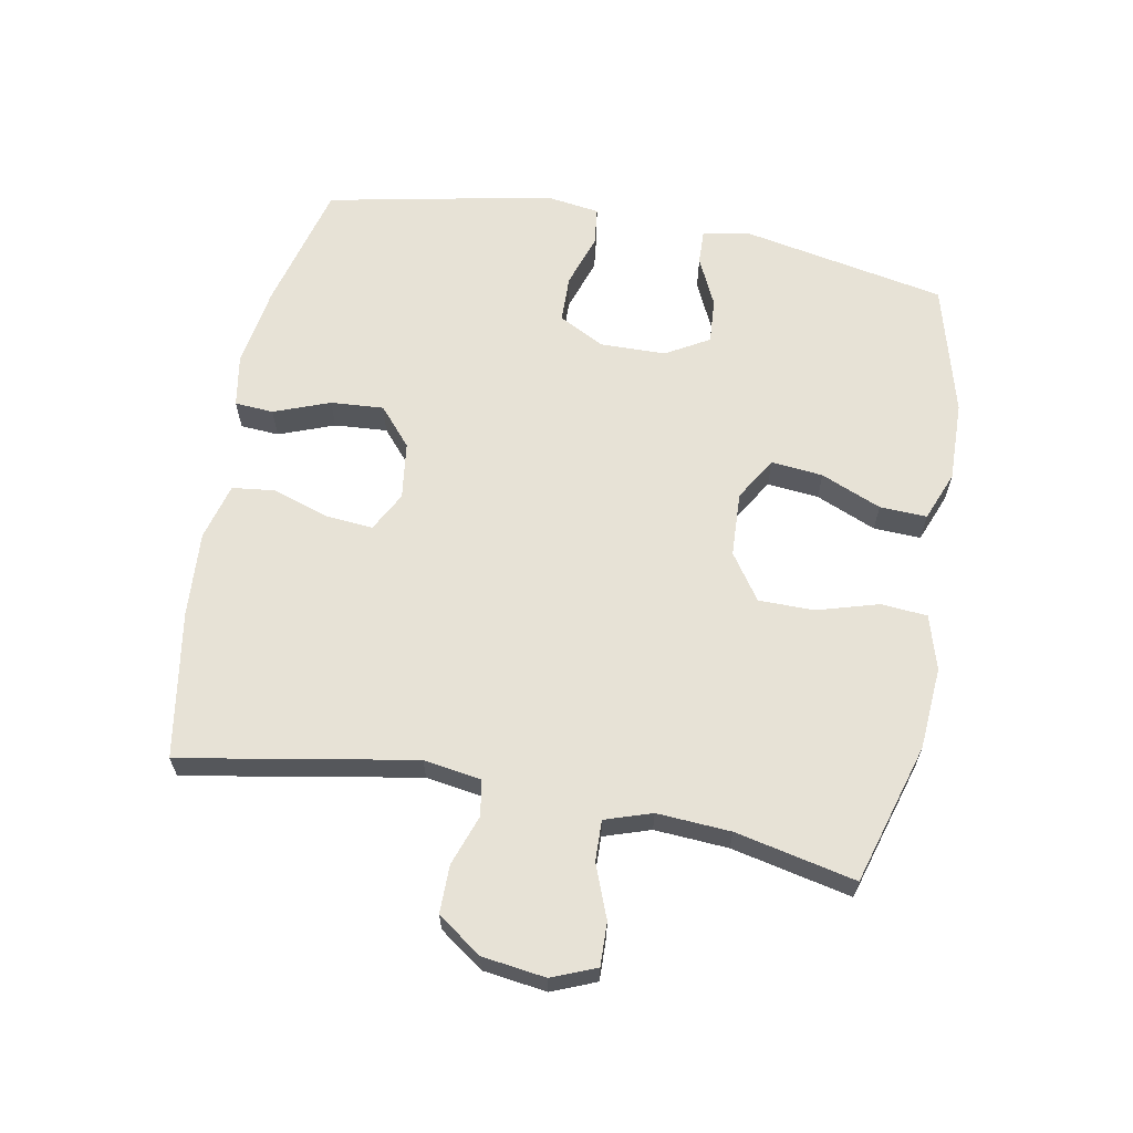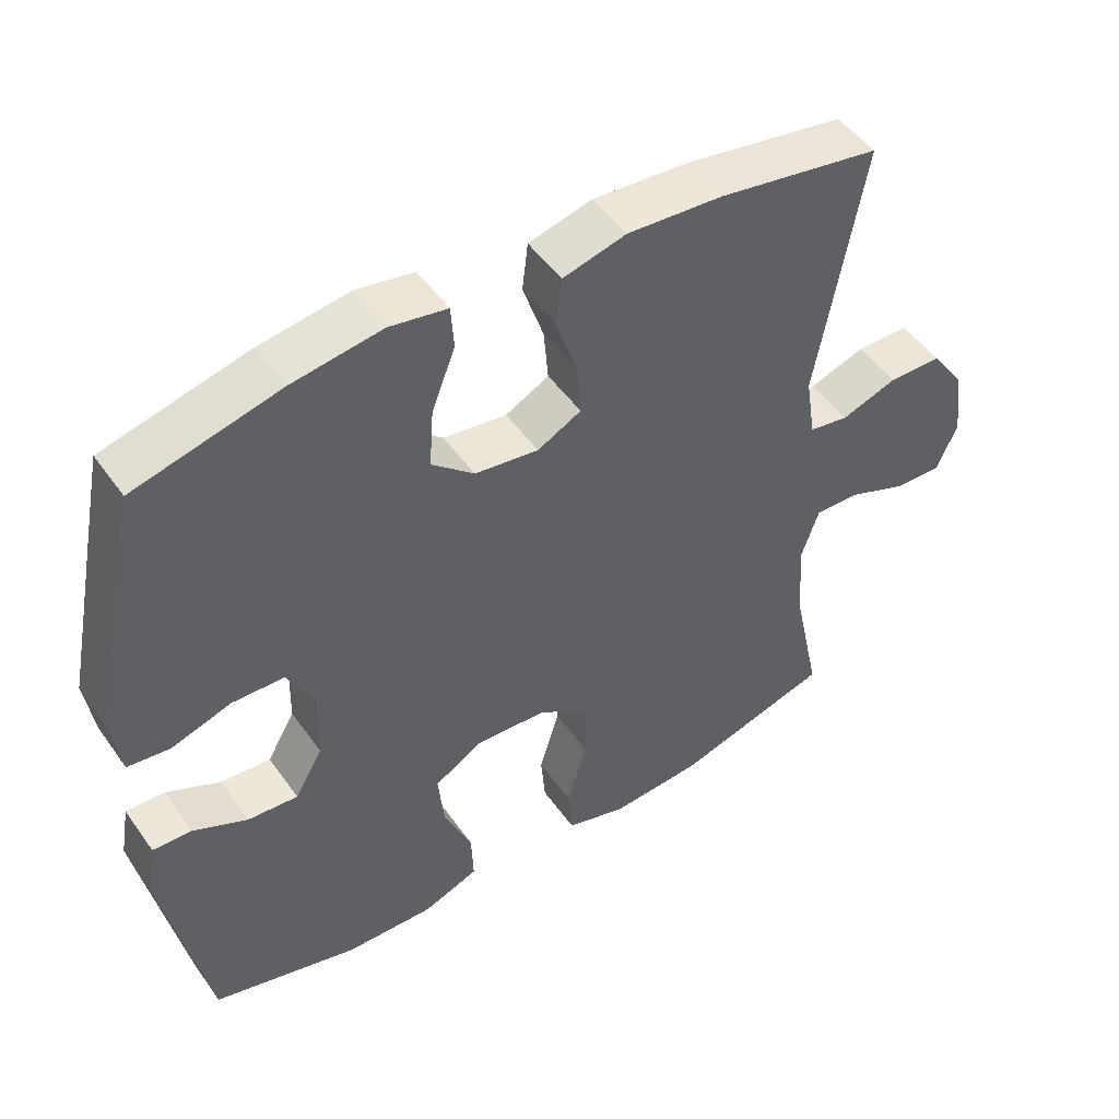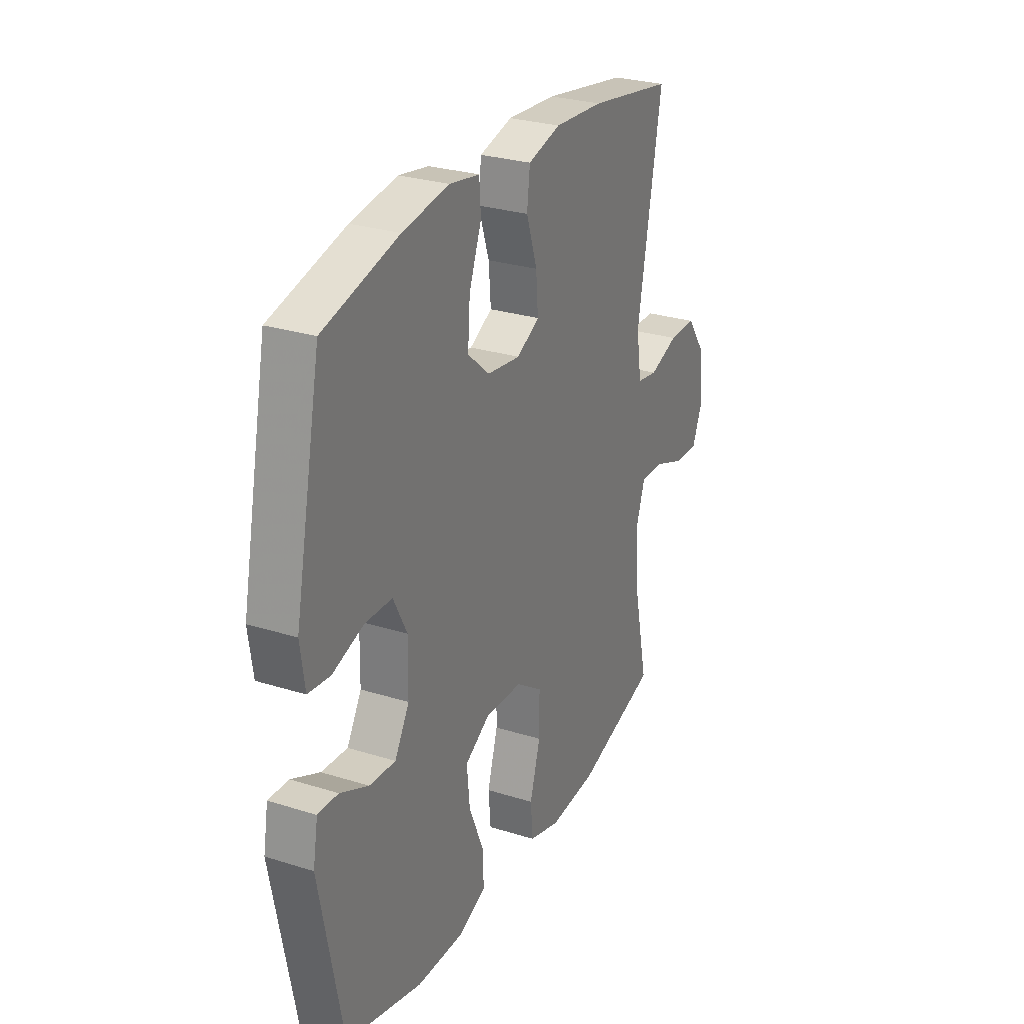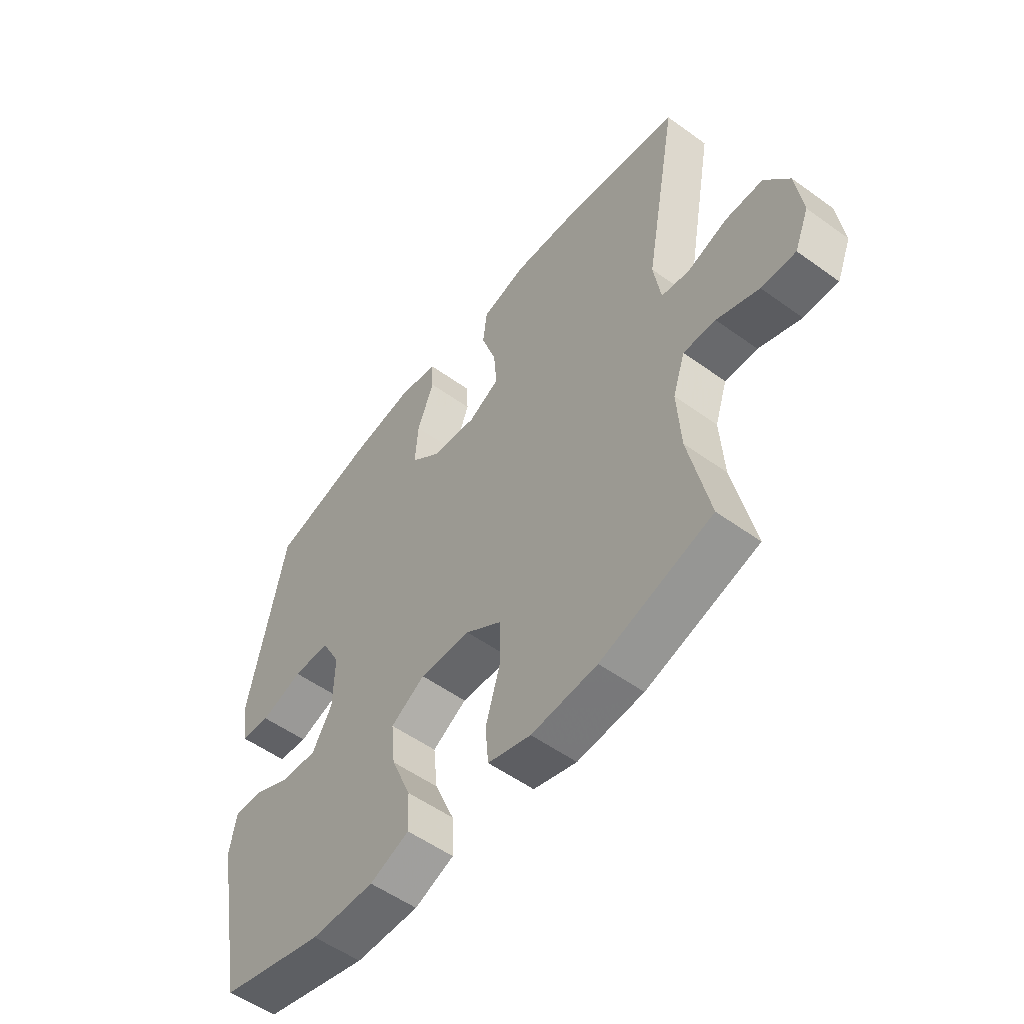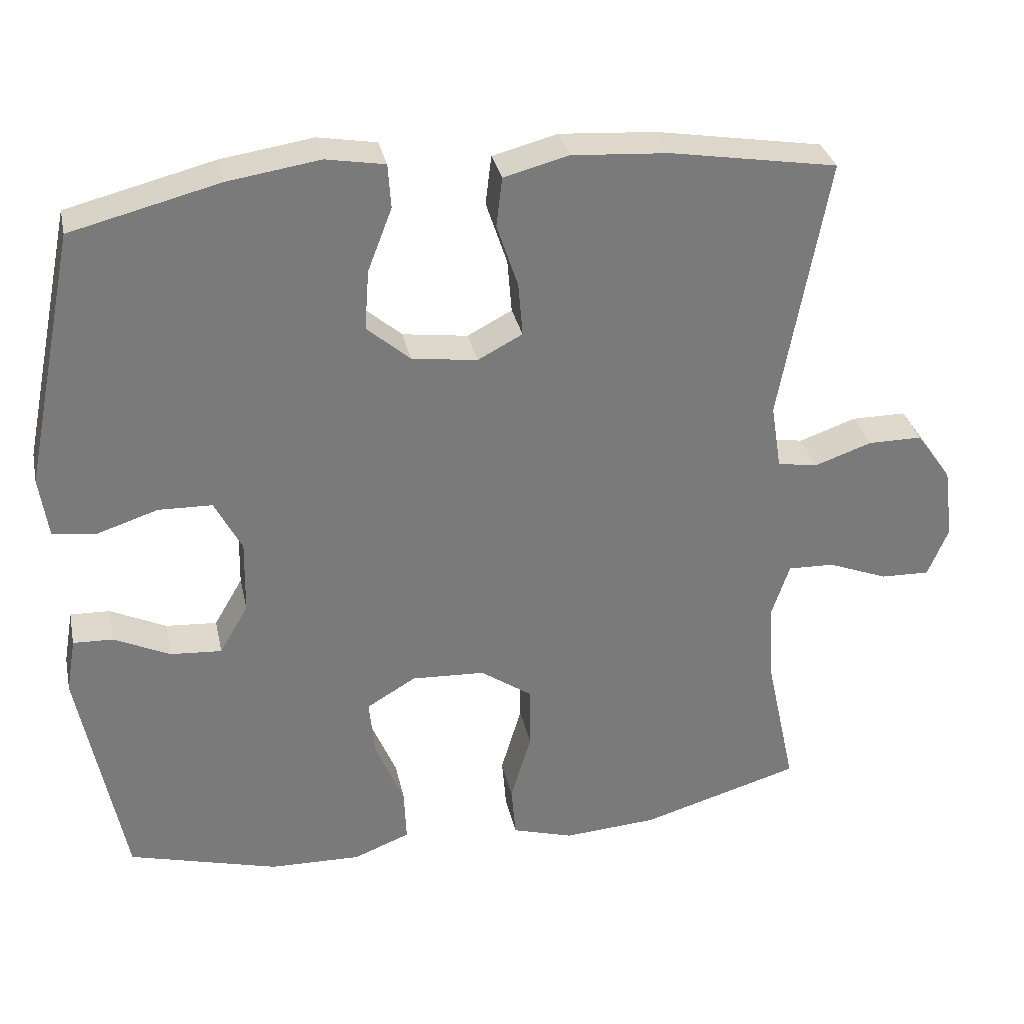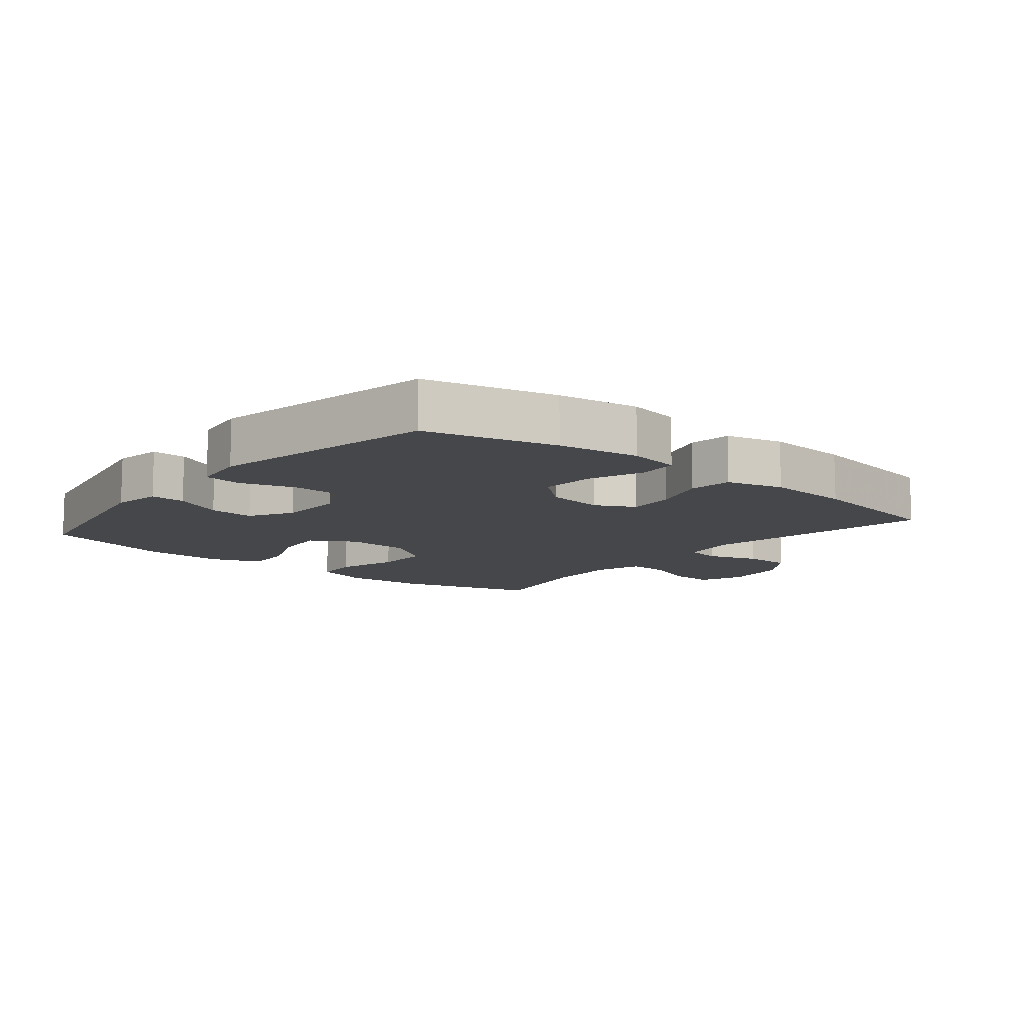
<metadata>
{"format":"obj","ext":"obj","renderer":"f3d","projection":"perspective","resolution":1024,"background":"white","views":[{"elev":63.3,"azim":100.7,"up":"+Y"},{"elev":49.0,"azim":-33.8,"up":"+Z"},{"elev":27.9,"azim":-64.5,"up":"+Z"},{"elev":-54.2,"azim":52.5,"up":"+Z"},{"elev":32.2,"azim":-11.9,"up":"+Z"},{"elev":-10.8,"azim":-39.5,"up":"+Y"}]}
</metadata>
<code>
v 0.5 0.07 0.5
v 0.435 0.07 0.14
v 0.449 0.07 0.051
v 0.504 0.07 0.042
v 0.582 0.07 0.069
v 0.656 0.07 0.069
v 0.704 0.07 0.001
v 0.717 0.07 -0.097
v 0.689 0.07 -0.165
v 0.622 0.07 -0.163
v 0.54 0.07 -0.131
v 0.477 0.07 -0.129
v 0.453 0.07 -0.201
v 0.46 0.07 -0.315
v 0.5 0.07 -0.5
v 0.283 0.07 -0.564
v 0.155 0.07 -0.573
v 0.071 0.07 -0.548
v 0.065 0.07 -0.477
v 0.093 0.07 -0.382
v 0.093 0.07 -0.296
v 0.022 0.07 -0.247
v -0.078 0.07 -0.242
v -0.145 0.07 -0.282
v -0.137 0.07 -0.362
v -0.098 0.07 -0.455
v -0.095 0.07 -0.528
v -0.172 0.07 -0.558
v -0.296 0.07 -0.555
v -0.5 0.07 -0.5
v -0.561 0.07 -0.186
v -0.548 0.07 -0.111
v -0.494 0.07 -0.113
v -0.418 0.07 -0.149
v -0.348 0.07 -0.154
v -0.309 0.07 -0.087
v -0.307 0.07 0.014
v -0.344 0.07 0.085
v -0.417 0.07 0.087
v -0.5 0.07 0.06
v -0.559 0.07 0.067
v -0.571 0.07 0.151
v -0.5 0.07 0.5
v -0.299 0.07 0.551
v -0.174 0.07 0.57
v -0.094 0.07 0.556
v -0.09 0.07 0.496
v -0.123 0.07 0.41
v -0.129 0.07 0.328
v -0.07 0.07 0.277
v 0.019 0.07 0.265
v 0.08 0.07 0.297
v 0.074 0.07 0.37
v 0.045 0.07 0.457
v 0.053 0.07 0.524
v 0.141 0.07 0.547
v 0.273 0.07 0.538
v 0.5 0 0.5
v 0.435 0 0.14
v 0.449 0 0.051
v 0.504 0 0.042
v 0.582 0 0.069
v 0.656 0 0.069
v 0.704 0 0.001
v 0.717 0 -0.097
v 0.689 0 -0.165
v 0.622 0 -0.163
v 0.54 0 -0.131
v 0.477 0 -0.129
v 0.453 0 -0.201
v 0.46 0 -0.315
v 0.5 0 -0.5
v 0.283 0 -0.564
v 0.155 0 -0.573
v 0.071 0 -0.548
v 0.065 0 -0.477
v 0.093 0 -0.382
v 0.093 0 -0.296
v 0.022 0 -0.247
v -0.078 0 -0.242
v -0.145 0 -0.282
v -0.137 0 -0.362
v -0.098 0 -0.455
v -0.095 0 -0.528
v -0.172 0 -0.558
v -0.296 0 -0.555
v -0.5 0 -0.5
v -0.561 0 -0.186
v -0.548 0 -0.111
v -0.494 0 -0.113
v -0.418 0 -0.149
v -0.348 0 -0.154
v -0.309 0 -0.087
v -0.307 0 0.014
v -0.344 0 0.085
v -0.417 0 0.087
v -0.5 0 0.06
v -0.559 0 0.067
v -0.571 0 0.151
v -0.5 0 0.5
v -0.299 0 0.551
v -0.174 0 0.57
v -0.094 0 0.556
v -0.09 0 0.496
v -0.123 0 0.41
v -0.129 0 0.328
v -0.07 0 0.277
v 0.019 0 0.265
v 0.08 0 0.297
v 0.074 0 0.37
v 0.045 0 0.457
v 0.053 0 0.524
v 0.141 0 0.547
v 0.273 0 0.538
f 56 57 1 2
f 53 54 55 56
f 52 53 56 2
f 51 52 2 3
f 50 51 3
f 45 46 47 48
f 45 48 49
f 44 45 49
f 43 44 49
f 42 43 49 50
f 39 40 41 42
f 38 39 42 50
f 31 32 33 34
f 31 34 35
f 30 31 35
f 29 30 35 36
f 25 26 27 28
f 24 25 28 29
f 17 18 19 20
f 17 20 21
f 14 15 16 17
f 13 14 17 21
f 12 13 21 22
f 8 9 10 11
f 8 11 12
f 7 8 12
f 4 5 6 7
f 3 4 7 12
f 37 38 50 3
f 24 29 36 37
f 23 24 37
f 22 23 37
f 3 12 22 37
f 59 58 114 113
f 113 112 111 110
f 59 113 110 109
f 60 59 109 108
f 60 108 107
f 105 104 103 102
f 106 105 102
f 106 102 101
f 106 101 100
f 107 106 100 99
f 99 98 97 96
f 107 99 96 95
f 91 90 89 88
f 92 91 88
f 92 88 87
f 93 92 87 86
f 85 84 83 82
f 86 85 82 81
f 77 76 75 74
f 78 77 74
f 74 73 72 71
f 78 74 71 70
f 79 78 70 69
f 68 67 66 65
f 69 68 65
f 69 65 64
f 64 63 62 61
f 69 64 61 60
f 60 107 95 94
f 94 93 86 81
f 94 81 80
f 94 80 79
f 94 79 69 60
f 1 58 59 2
f 2 59 60 3
f 3 60 61 4
f 4 61 62 5
f 5 62 63 6
f 6 63 64 7
f 7 64 65 8
f 8 65 66 9
f 9 66 67 10
f 10 67 68 11
f 11 68 69 12
f 12 69 70 13
f 13 70 71 14
f 14 71 72 15
f 15 72 73 16
f 16 73 74 17
f 17 74 75 18
f 18 75 76 19
f 19 76 77 20
f 20 77 78 21
f 21 78 79 22
f 22 79 80 23
f 23 80 81 24
f 24 81 82 25
f 25 82 83 26
f 26 83 84 27
f 27 84 85 28
f 28 85 86 29
f 29 86 87 30
f 30 87 88 31
f 31 88 89 32
f 32 89 90 33
f 33 90 91 34
f 34 91 92 35
f 35 92 93 36
f 36 93 94 37
f 37 94 95 38
f 38 95 96 39
f 39 96 97 40
f 40 97 98 41
f 41 98 99 42
f 42 99 100 43
f 43 100 101 44
f 44 101 102 45
f 45 102 103 46
f 46 103 104 47
f 47 104 105 48
f 48 105 106 49
f 49 106 107 50
f 50 107 108 51
f 51 108 109 52
f 52 109 110 53
f 53 110 111 54
f 54 111 112 55
f 55 112 113 56
f 56 113 114 57
f 57 114 58 1

</code>
